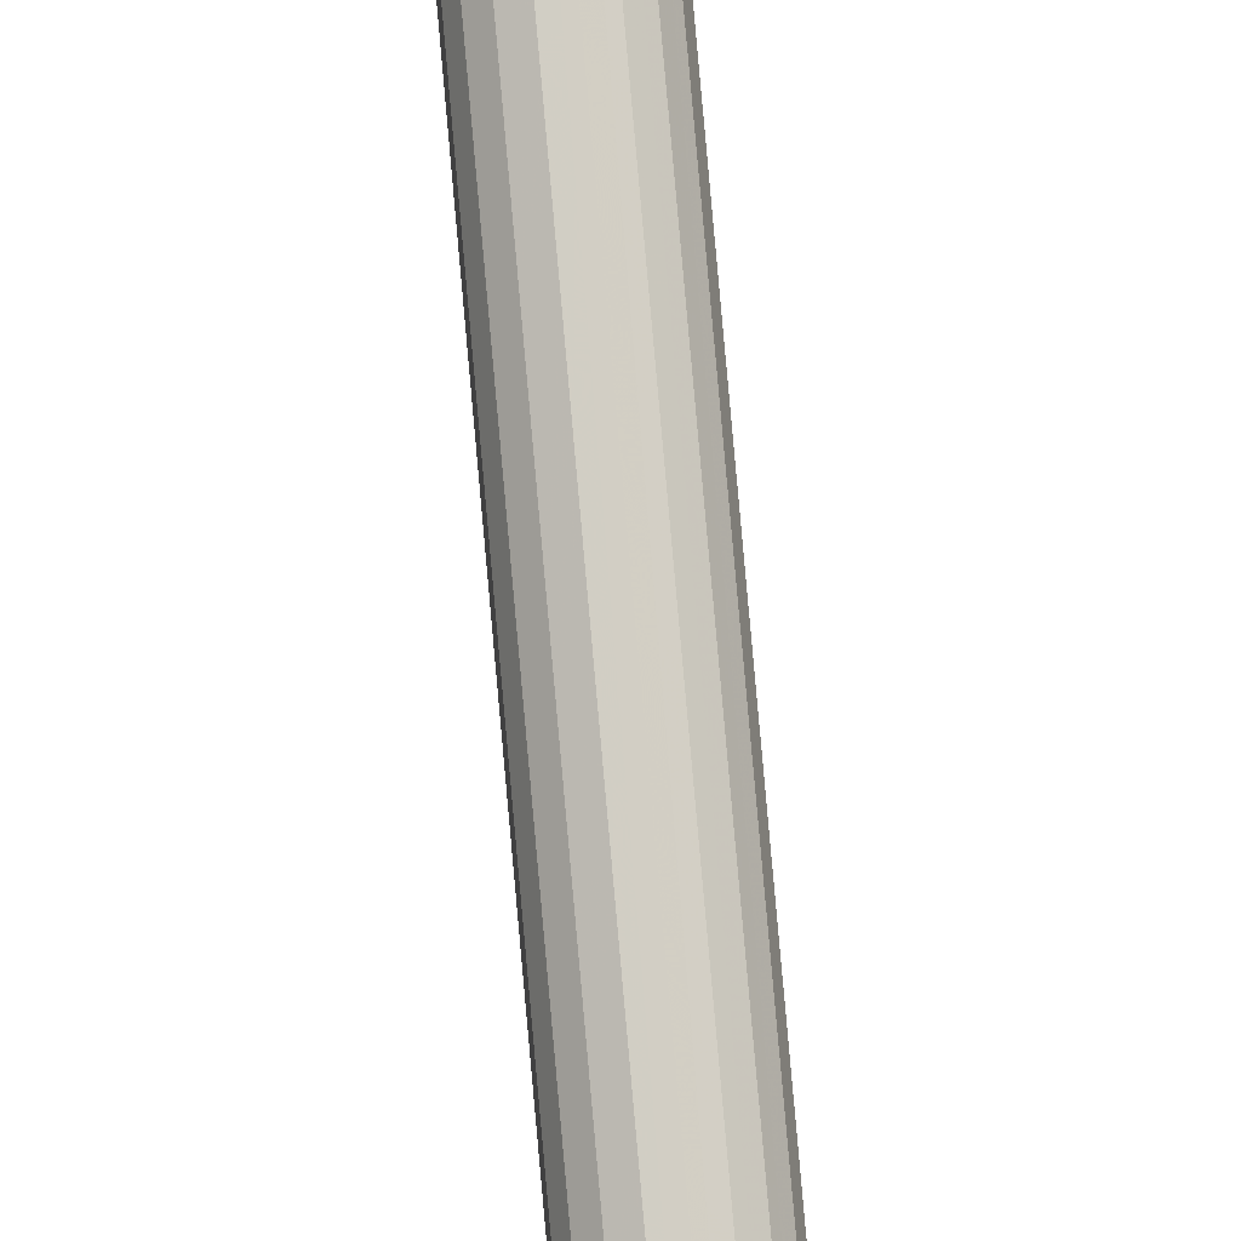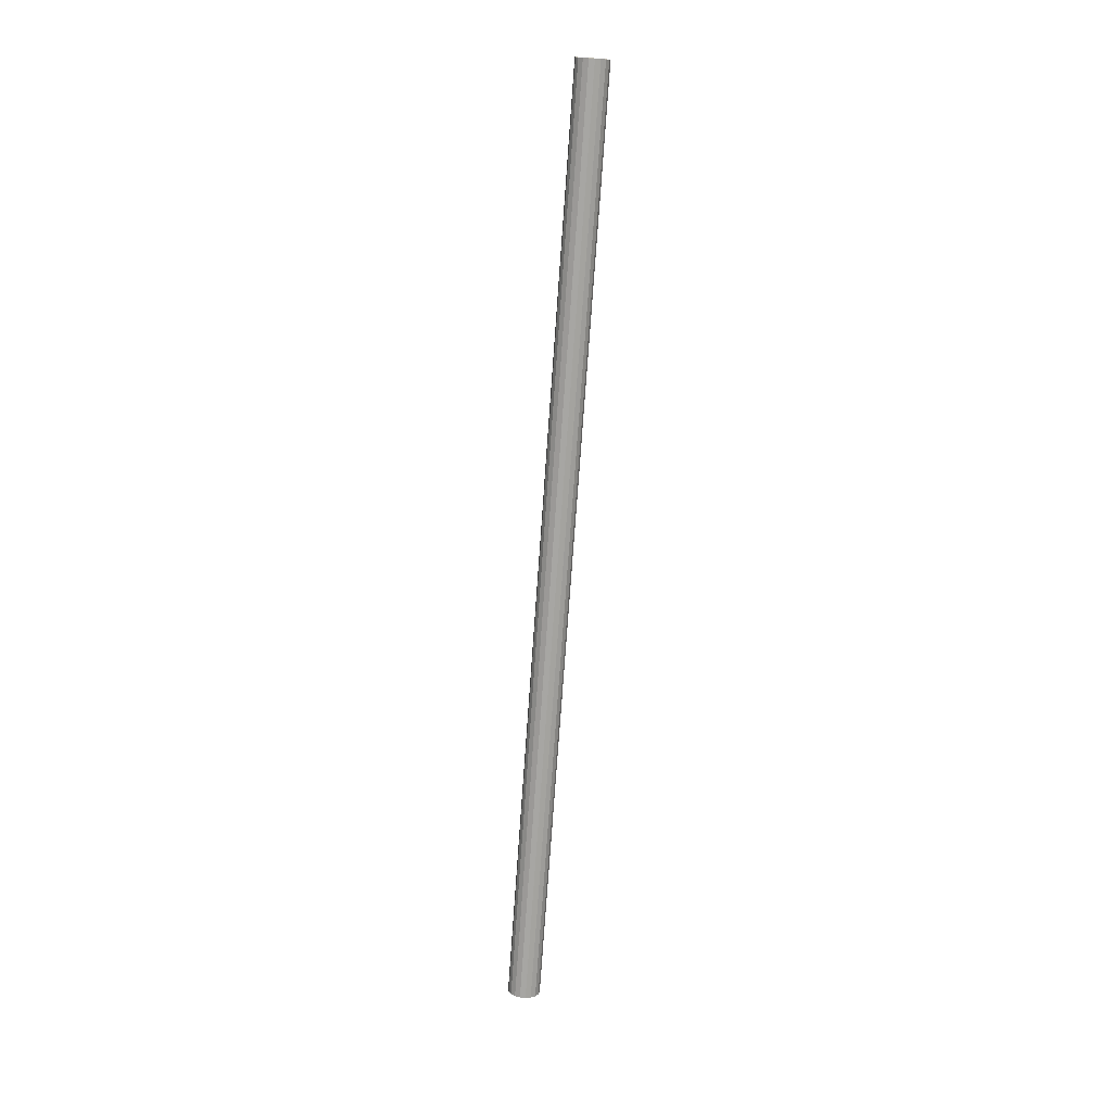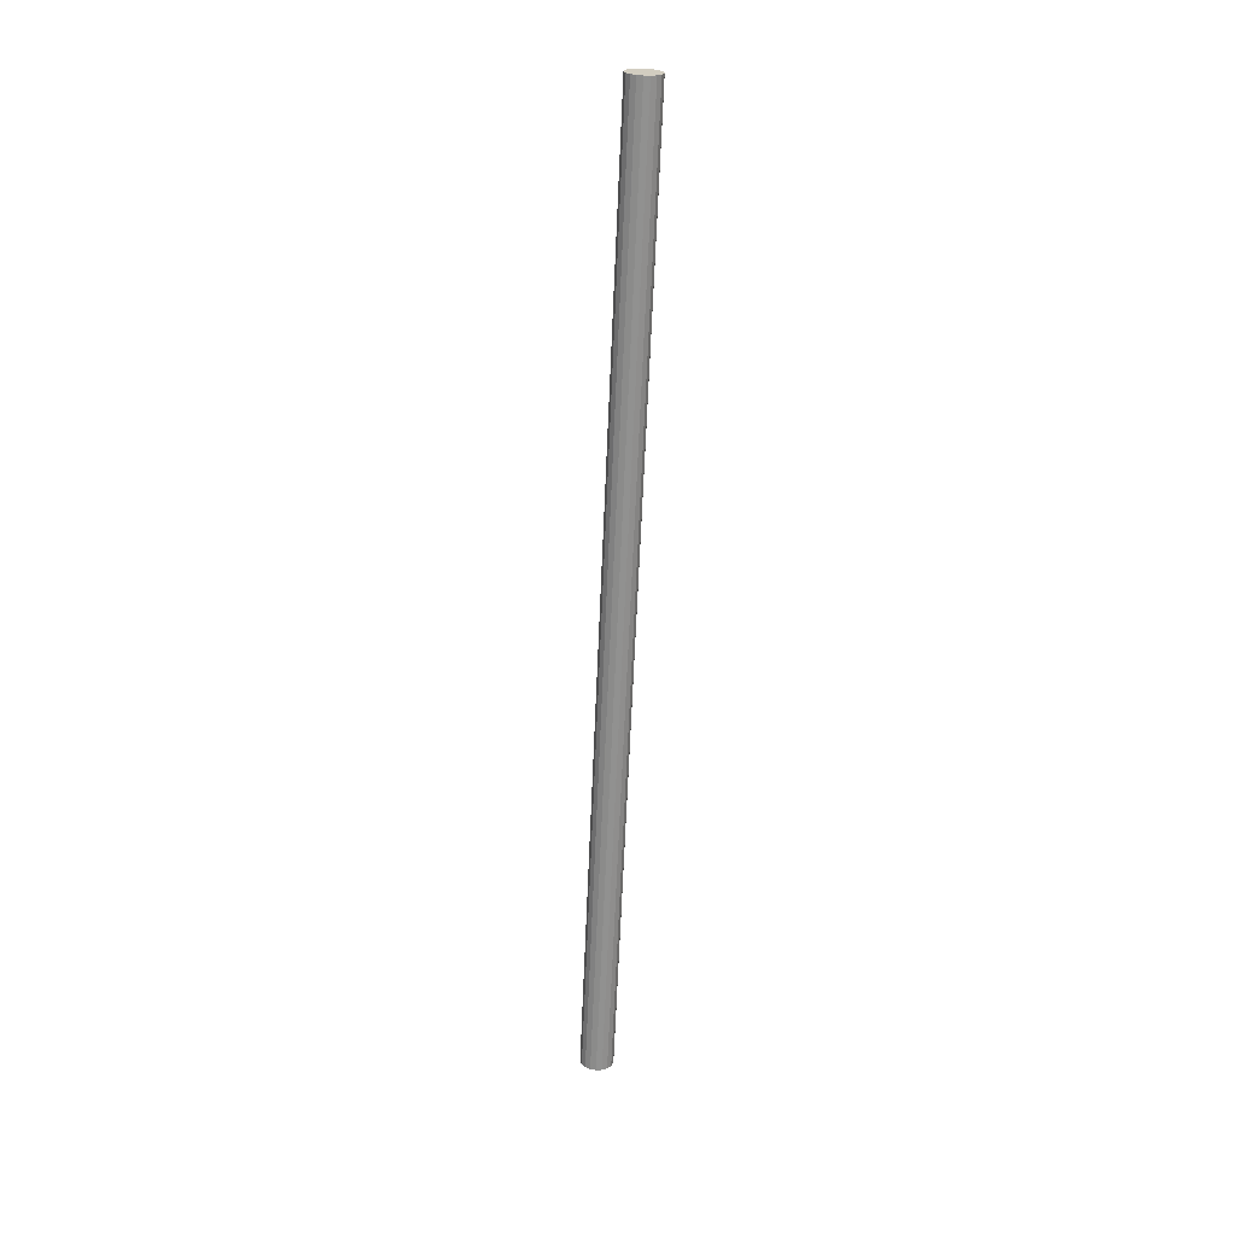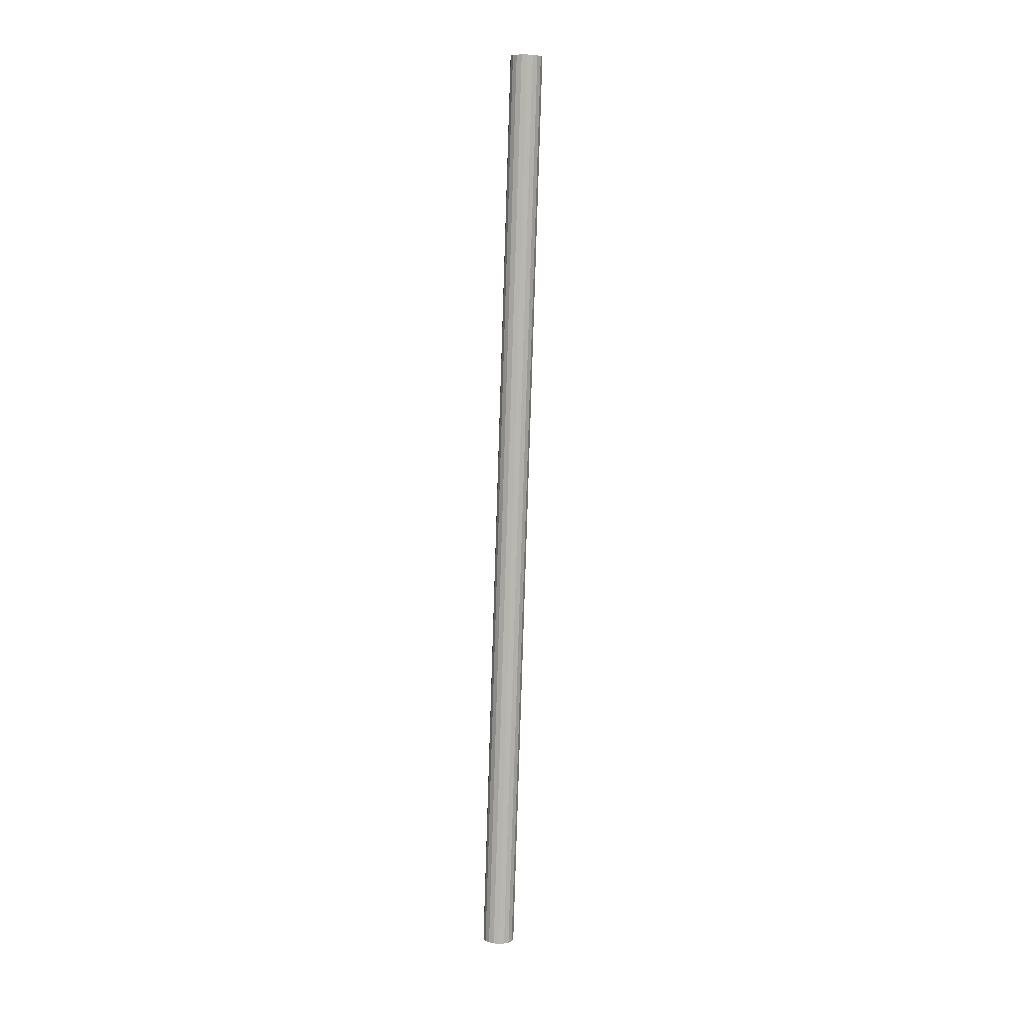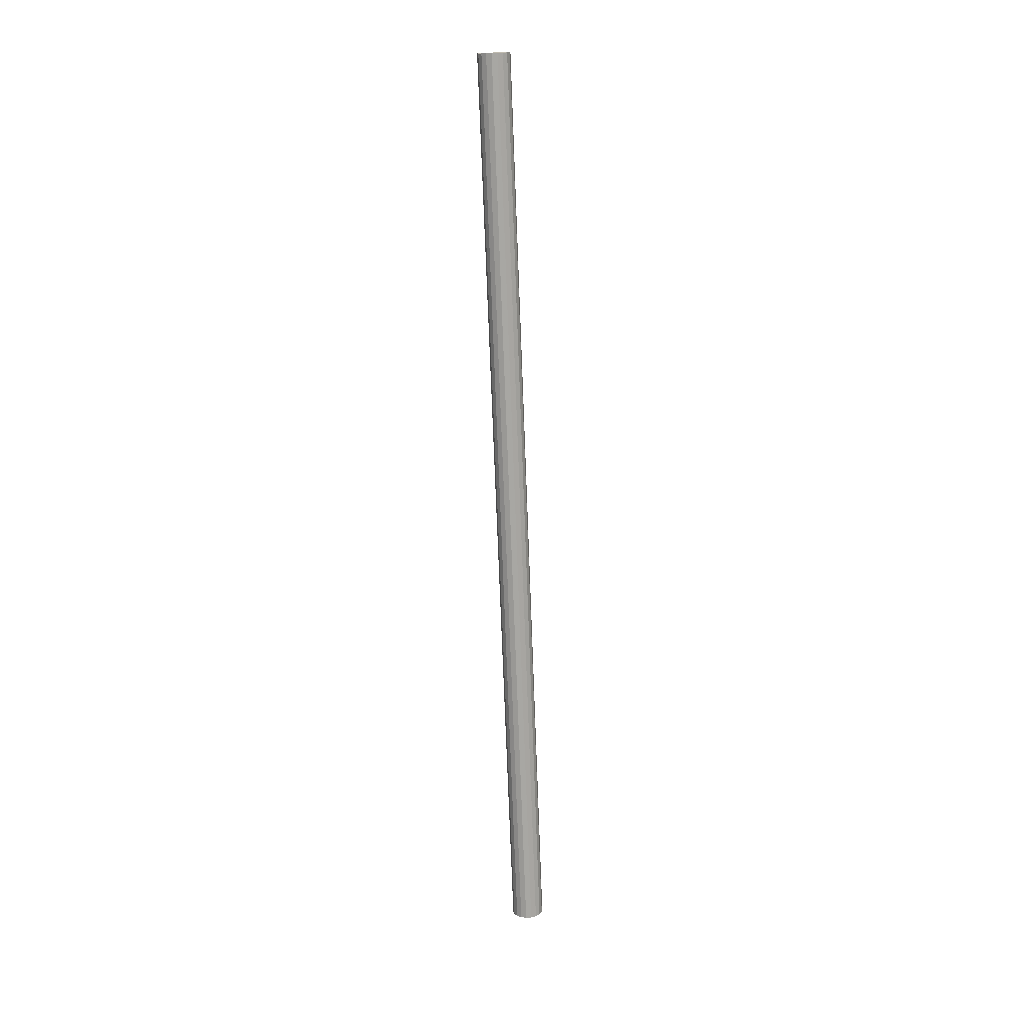
<metadata>
{"format":"obj","ext":"obj","renderer":"f3d","projection":"perspective","resolution":1024,"background":"white","views":[{"elev":75.6,"azim":174.9,"up":"+Y"},{"elev":13.2,"azim":118.8,"up":"+Z"},{"elev":20.3,"azim":147.4,"up":"+Z"},{"elev":11.7,"azim":23.0,"up":"+Z"},{"elev":20.1,"azim":-28.1,"up":"+Z"}]}
</metadata>
<code>
v -0.3054 -0.3051 -0.004734
v -0.3044 -0.3015 -0.005019
v -0.3023 -0.2984 -0.005283
v -0.2992 -0.2962 -0.005445
v -0.2956 -0.2952 -0.005527
v -0.2918 -0.2955 -0.005506
v -0.2884 -0.2971 -0.005385
v -0.2857 -0.2998 -0.005161
v -0.2841 -0.3032 -0.004877
v -0.2838 -0.3069 -0.004572
v -0.2847 -0.3106 -0.004288
v -0.2869 -0.3136 -0.004044
v -0.29 -0.3158 -0.003861
v -0.2936 -0.3168 -0.00378
v -0.2974 -0.3165 -0.0038
v -0.3008 -0.3149 -0.003942
v -0.3035 -0.3122 -0.004145
v -0.2946 -0.306 -0.004653
v -0.2946 -0.2556 0.6159
v -0.3051 -0.2584 0.6161
v -0.3054 -0.2547 0.6158
v -0.3044 -0.2511 0.6155
v -0.3023 -0.248 0.6152
v -0.2992 -0.2458 0.6151
v -0.2956 -0.2448 0.615
v -0.2918 -0.2451 0.615
v -0.2884 -0.2467 0.6151
v -0.2857 -0.2494 0.6154
v -0.2841 -0.2528 0.6156
v -0.2838 -0.2565 0.6159
v -0.2847 -0.2602 0.6162
v -0.2869 -0.2632 0.6165
v -0.29 -0.2654 0.6167
v -0.2936 -0.2664 0.6168
v -0.2974 -0.2661 0.6167
v -0.3008 -0.2645 0.6166
v -0.3035 -0.2618 0.6164
v -0.3051 -0.3088 -0.00443
f 19 21 20
f 19 22 21
f 19 23 22
f 19 24 23
f 19 25 24
f 19 26 25
f 19 27 26
f 19 28 27
f 19 29 28
f 19 30 29
f 19 31 30
f 19 32 31
f 19 33 32
f 19 34 33
f 19 35 34
f 19 36 35
f 19 37 36
f 19 20 37
f 20 1 38
f 20 21 1
f 21 2 1
f 21 22 2
f 22 3 2
f 22 23 3
f 23 4 3
f 23 24 4
f 24 5 4
f 24 25 5
f 25 6 5
f 25 26 6
f 26 7 6
f 26 27 7
f 27 8 7
f 27 28 8
f 28 9 8
f 28 29 9
f 29 10 9
f 29 30 10
f 30 11 10
f 30 31 11
f 31 12 11
f 31 32 12
f 32 13 12
f 32 33 13
f 33 14 13
f 33 34 14
f 34 15 14
f 34 35 15
f 35 16 15
f 35 36 16
f 36 17 16
f 36 37 17
f 37 38 17
f 37 20 38
f 18 38 1
f 18 1 2
f 18 2 3
f 18 3 4
f 18 4 5
f 18 5 6
f 18 6 7
f 18 7 8
f 18 8 9
f 18 9 10
f 18 10 11
f 18 11 12
f 18 12 13
f 18 13 14
f 18 14 15
f 18 15 16
f 18 16 17
f 18 17 38

</code>
